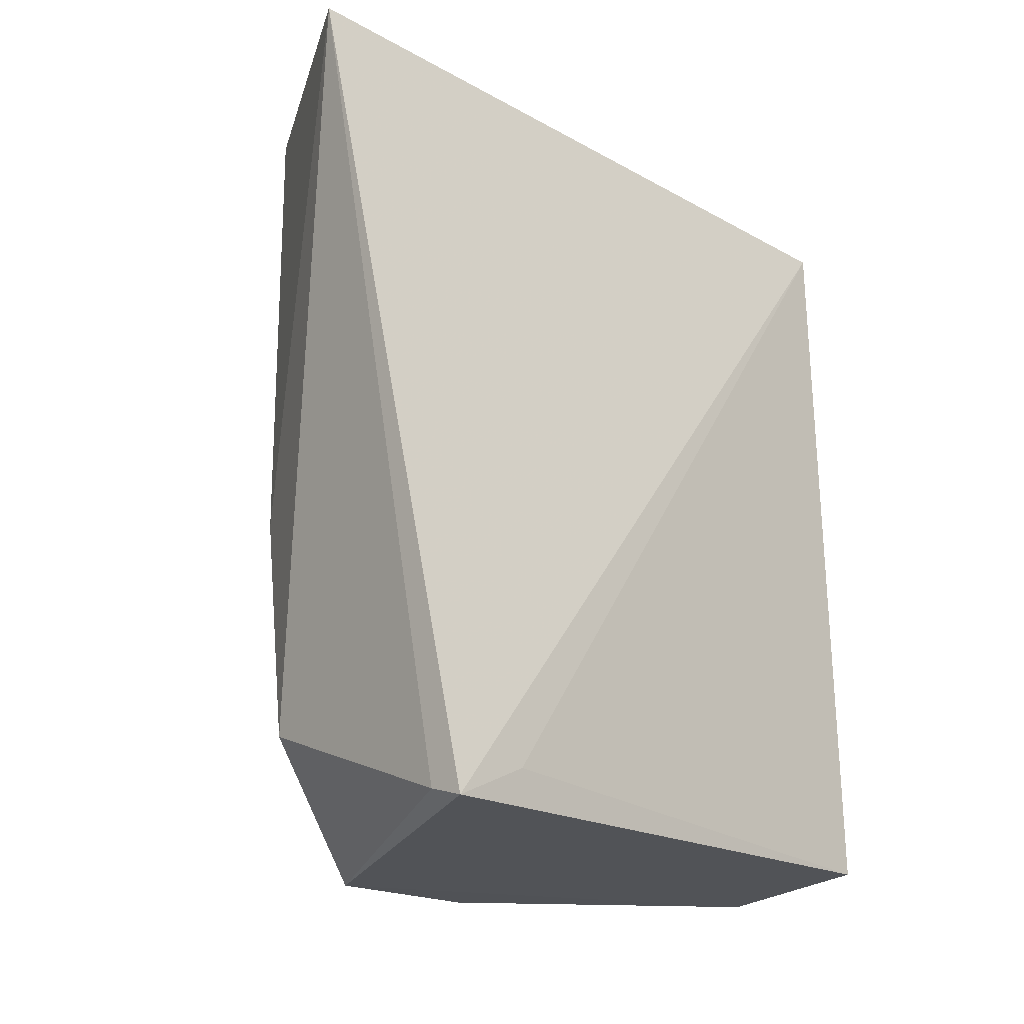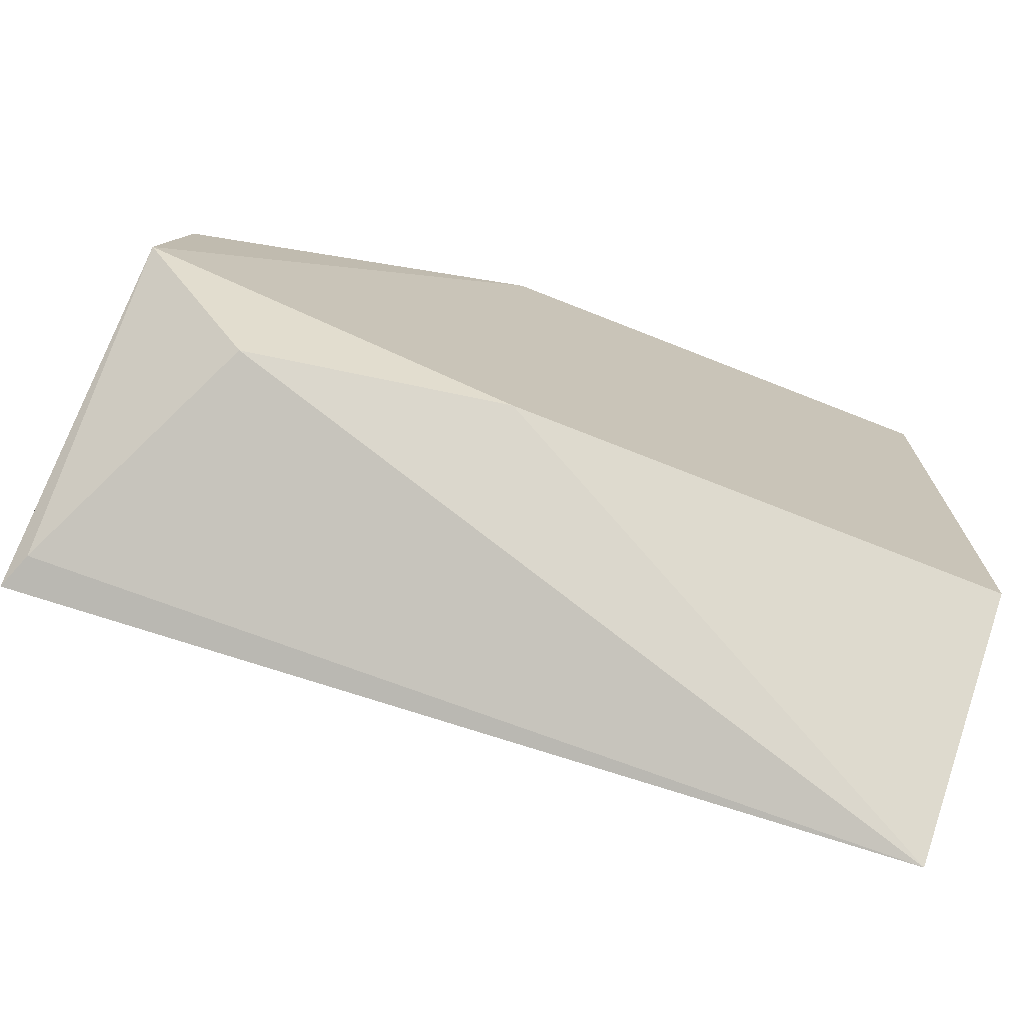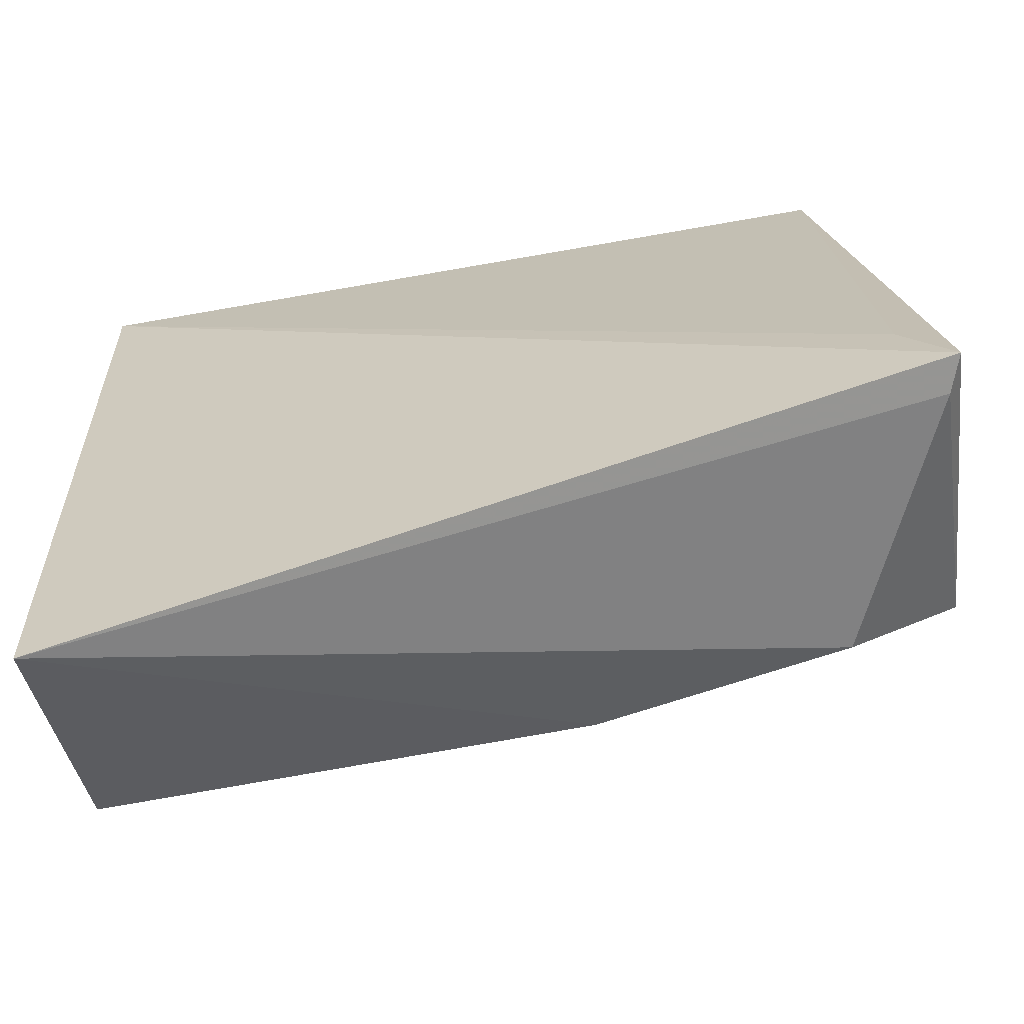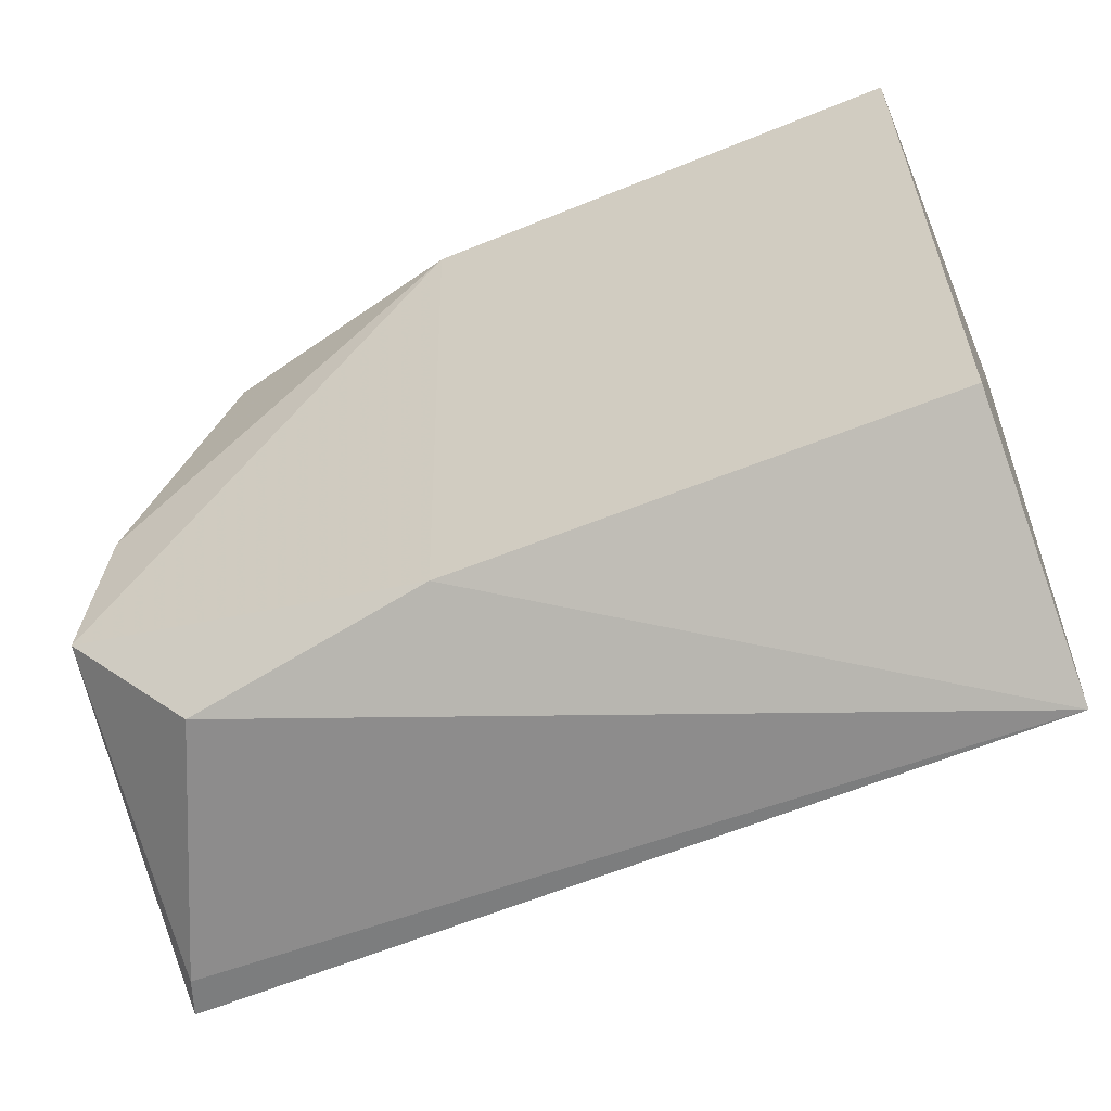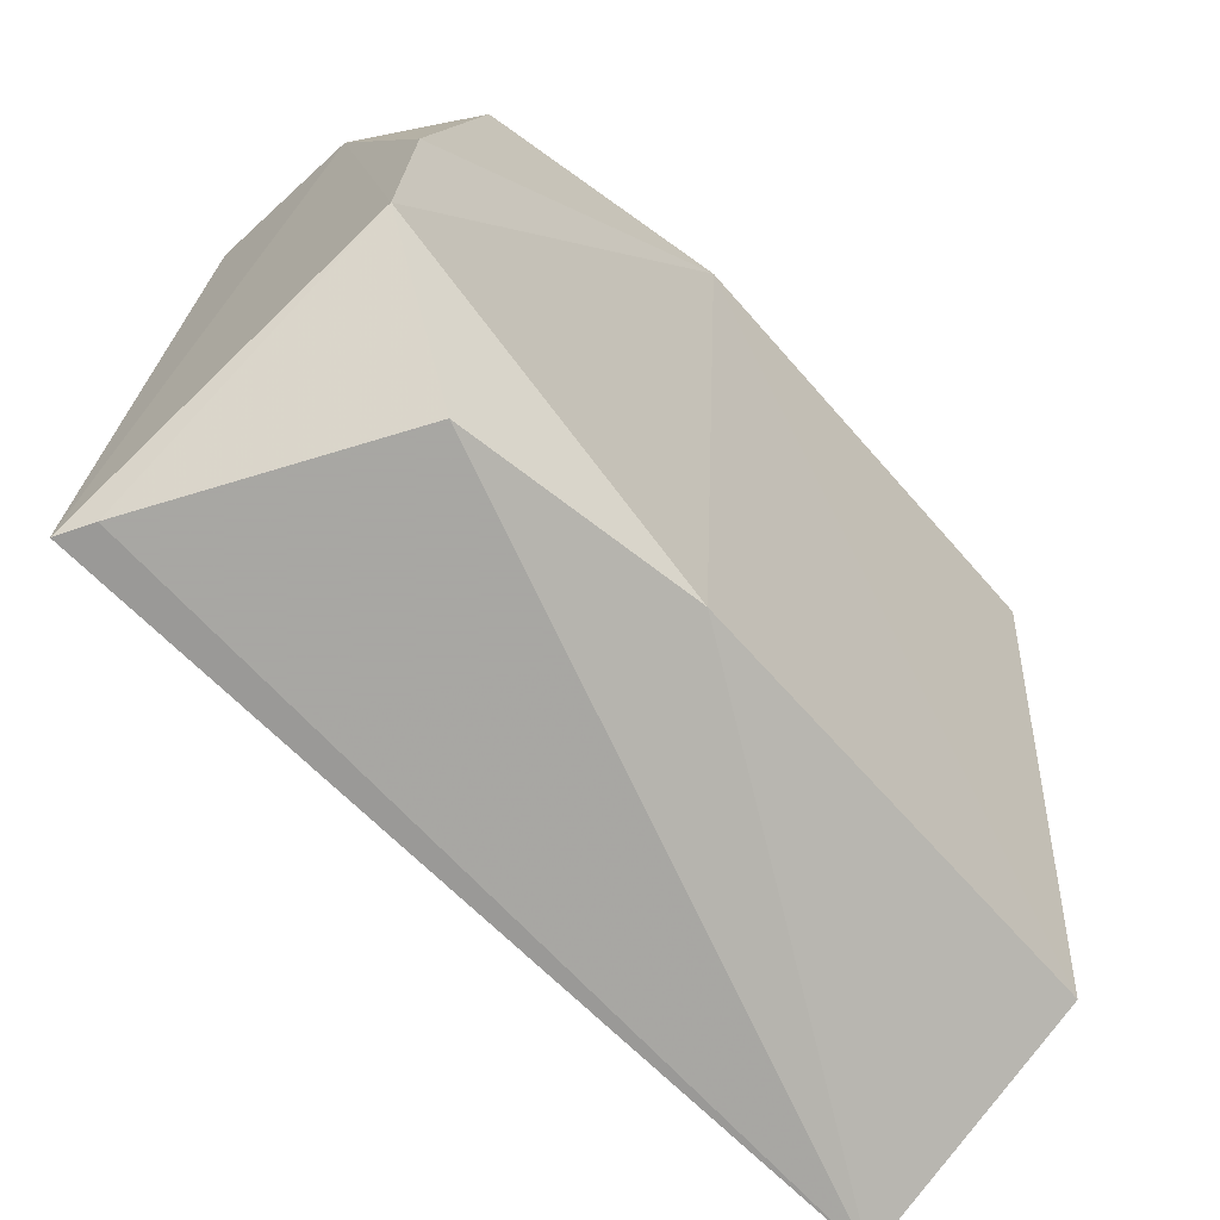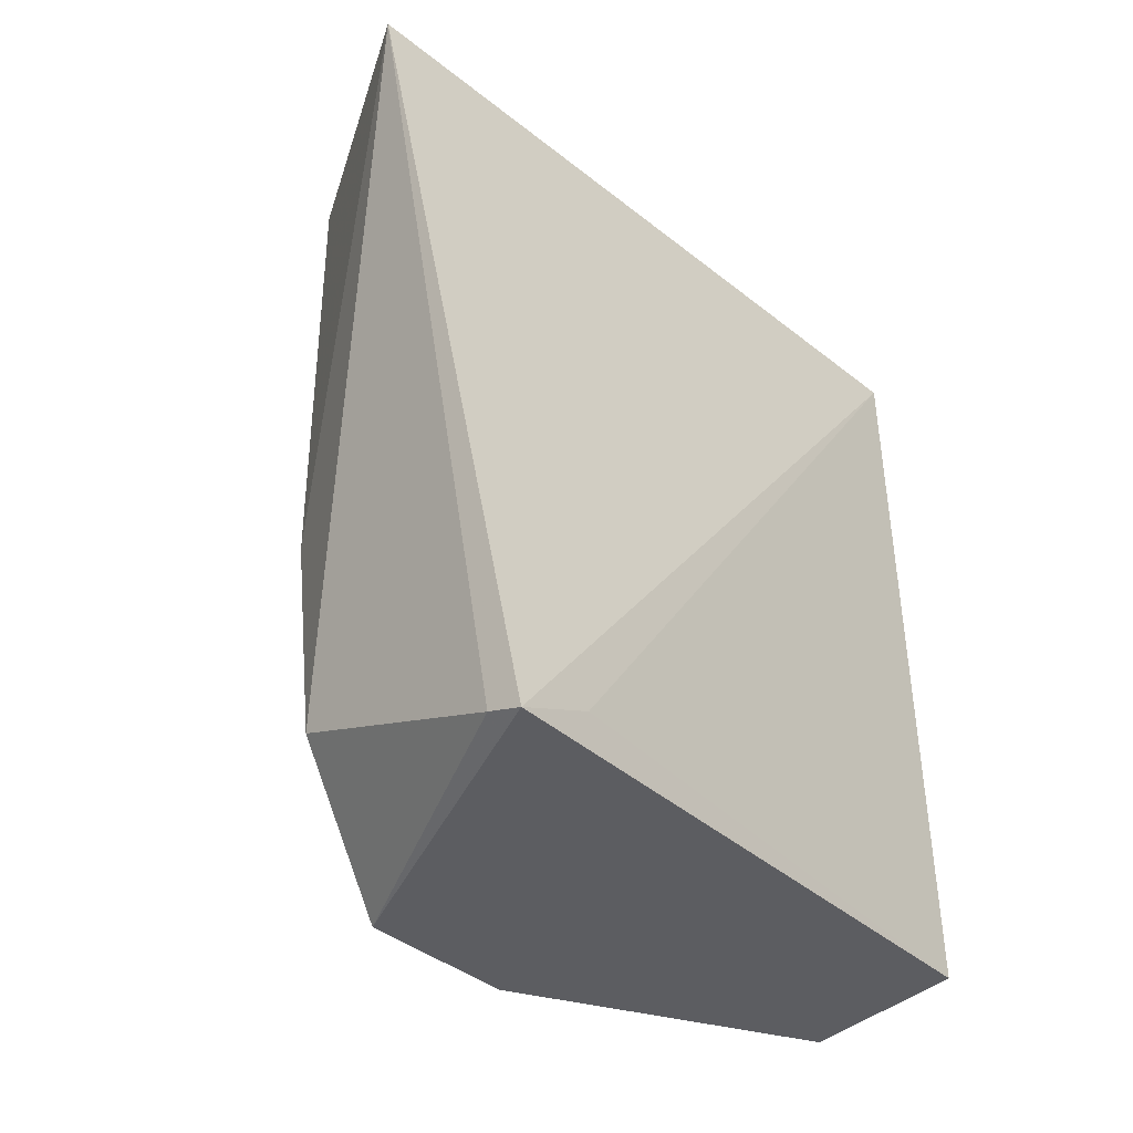
<metadata>
{"format":"obj","ext":"obj","renderer":"f3d","projection":"perspective","resolution":1024,"background":"white","views":[{"elev":-25.3,"azim":40.9,"up":"+Z"},{"elev":-76.8,"azim":-111.6,"up":"+Y"},{"elev":-70.0,"azim":100.0,"up":"+Y"},{"elev":-59.5,"azim":-67.5,"up":"+Y"},{"elev":-60.2,"azim":-140.2,"up":"+Y"},{"elev":-41.3,"azim":39.0,"up":"+Z"}]}
</metadata>
<code>
v 0.0008423 0.007927 0.04527
v -0.001987 -0.01518 0.04512
v 0.0009205 -0.01166 0.01897
v -0.004141 0.008616 0.02071
v -0.009899 0.008151 0.04527
v 0.0007402 0.008244 0.02093
v -0.008948 -0.01049 0.04533
v 0.0009509 -0.009094 0.02036
v -0.007574 -0.01065 0.02282
v -0.0001821 -0.01163 0.01938
v -0.008859 -0.01033 0.03044
v -0.008047 0.007928 0.02254
v -0.008697 -0.006478 0.01921
v -0.009833 0.008115 0.03043
v -0.008691 -0.001164 0.01972
f 1 2 3
f 5 1 4
f 6 3 4
f 6 4 1
f 7 2 1
f 7 1 5
f 8 6 1
f 8 1 3
f 8 3 6
f 10 3 2
f 10 2 9
f 11 9 2
f 11 2 7
f 13 4 3
f 13 3 10
f 13 10 9
f 13 9 11
f 14 11 7
f 14 7 5
f 14 13 11
f 14 5 4
f 14 4 12
f 15 12 4
f 15 4 13
f 15 14 12
f 15 13 14

</code>
